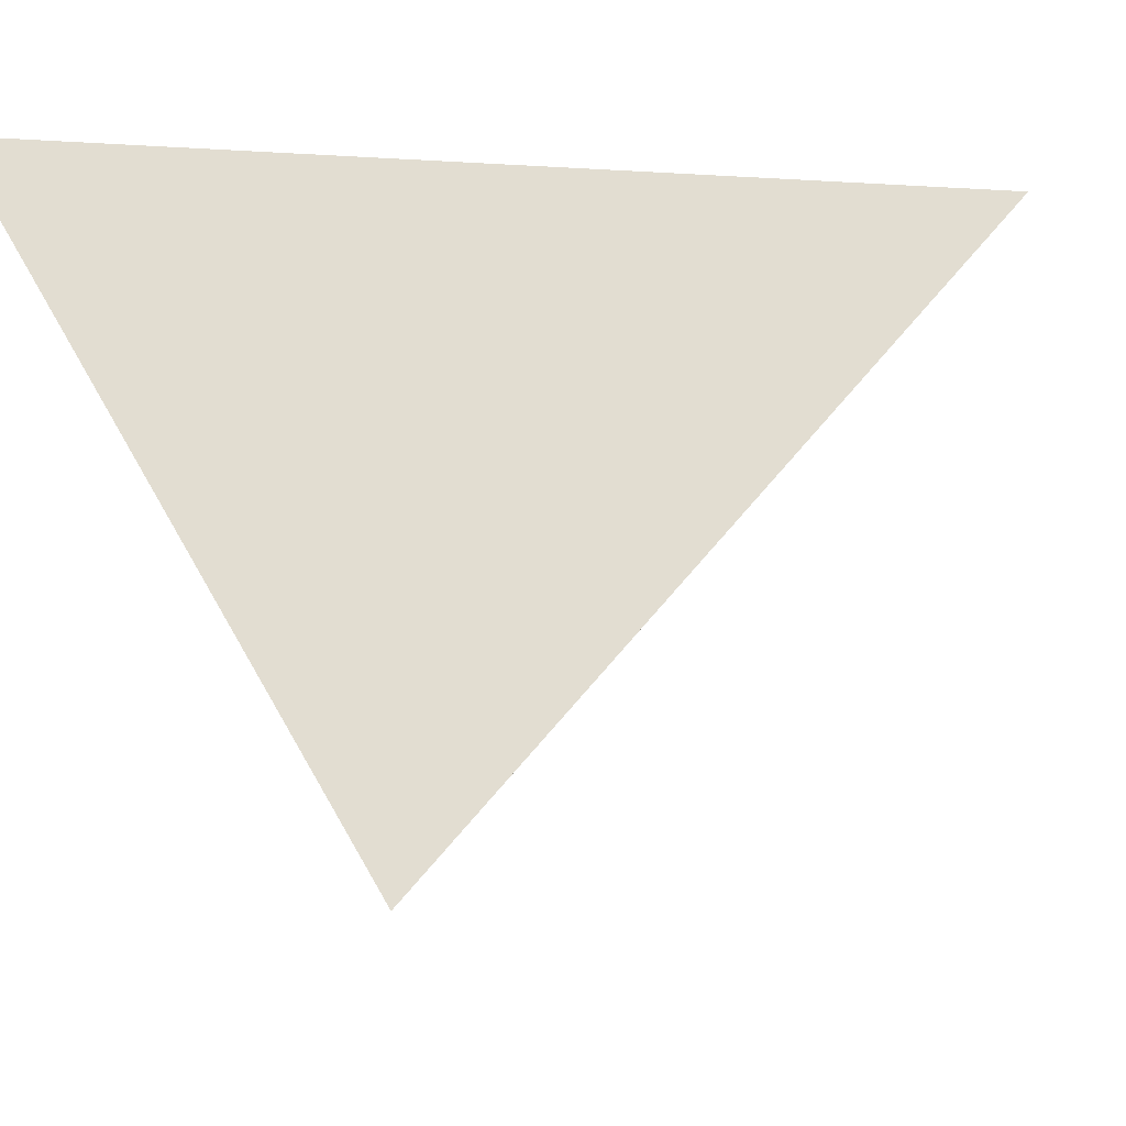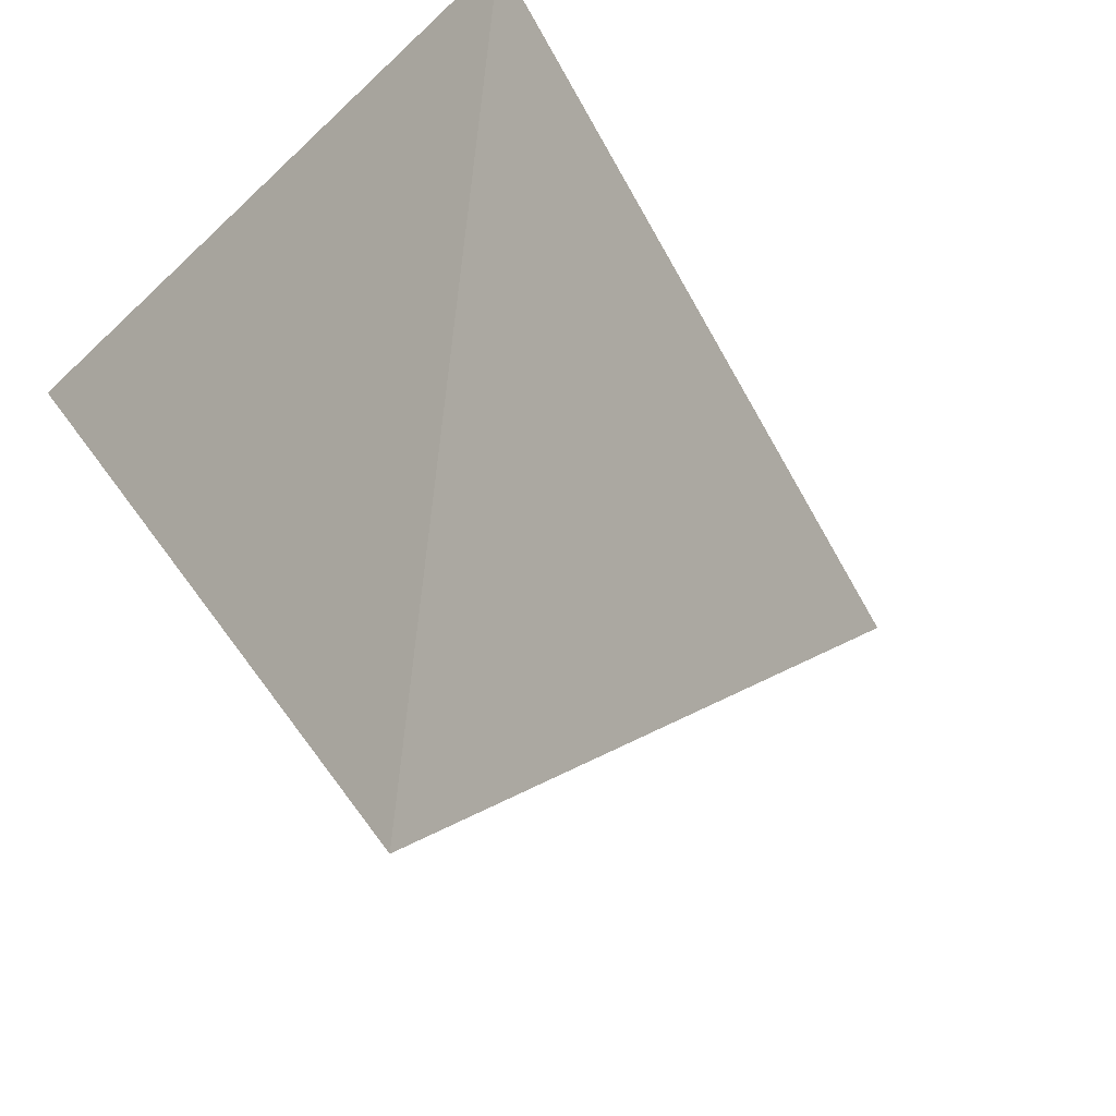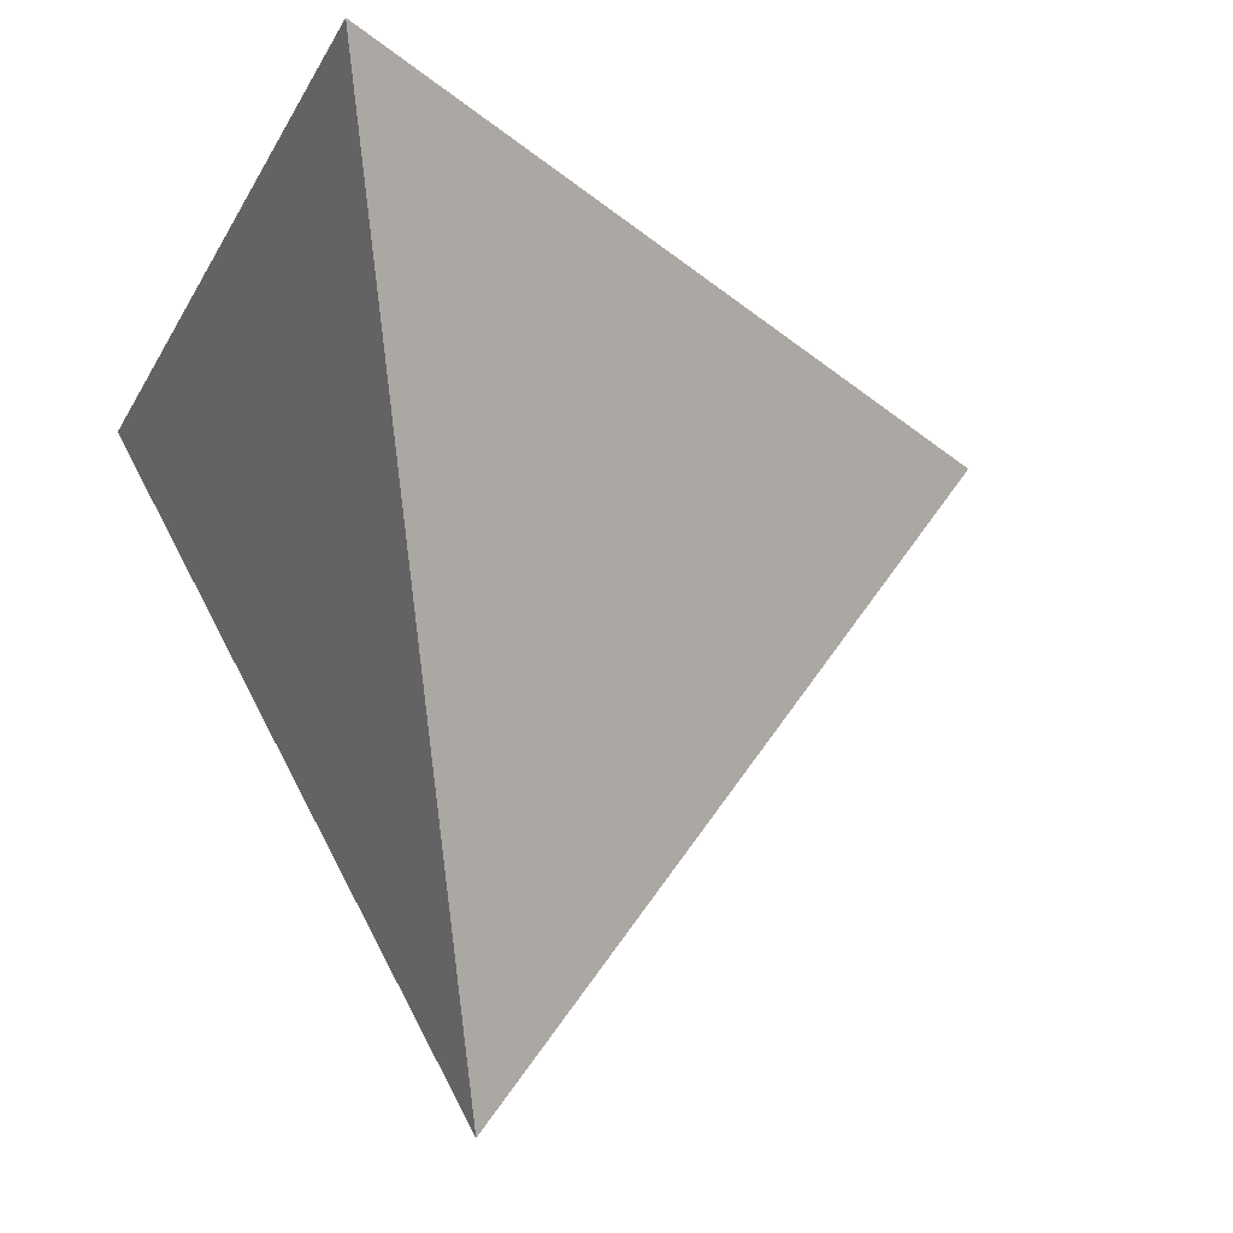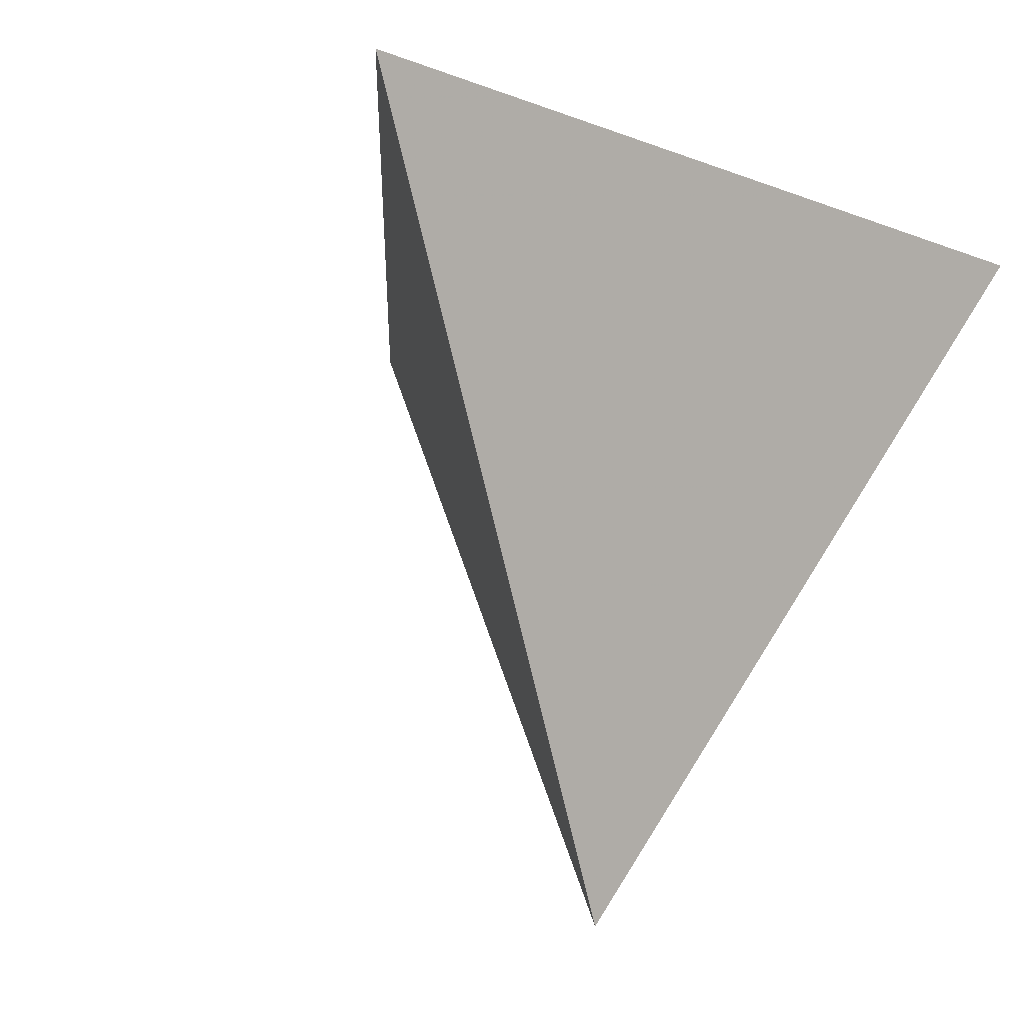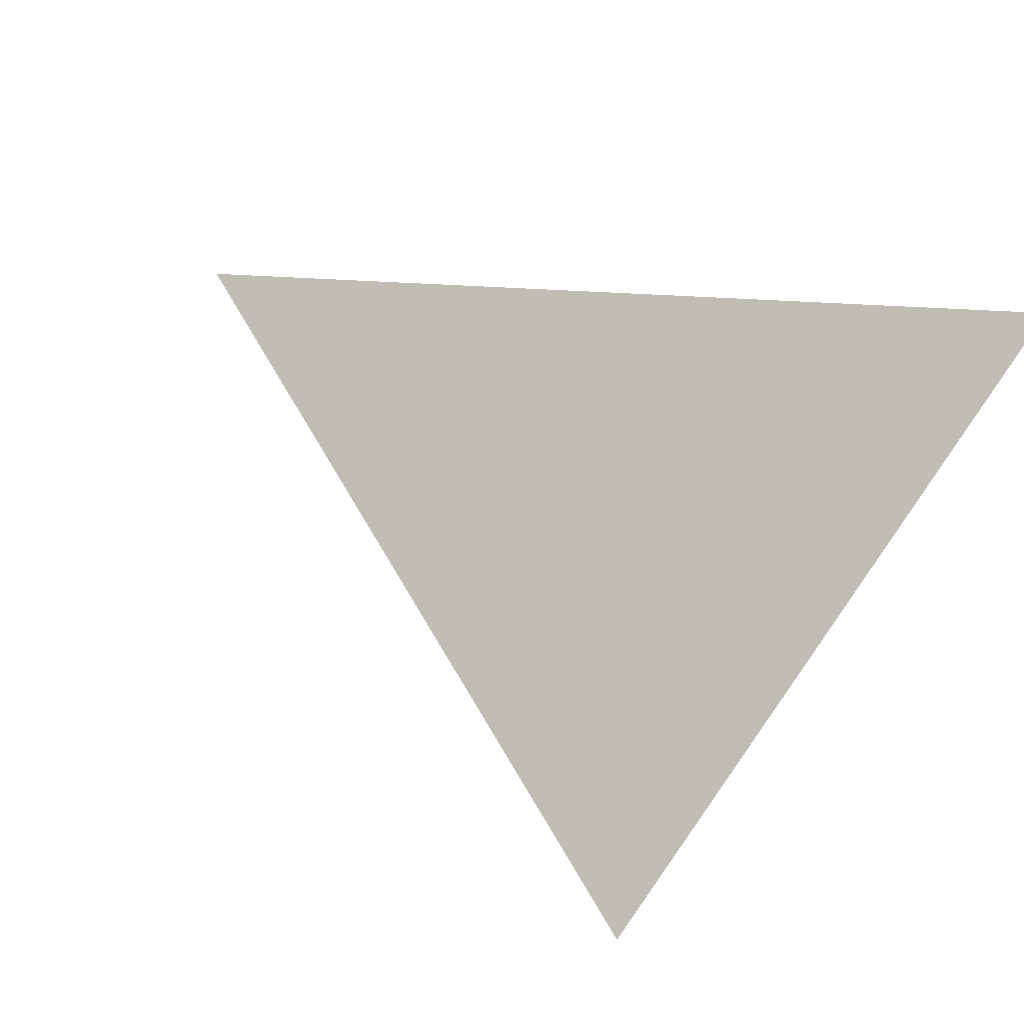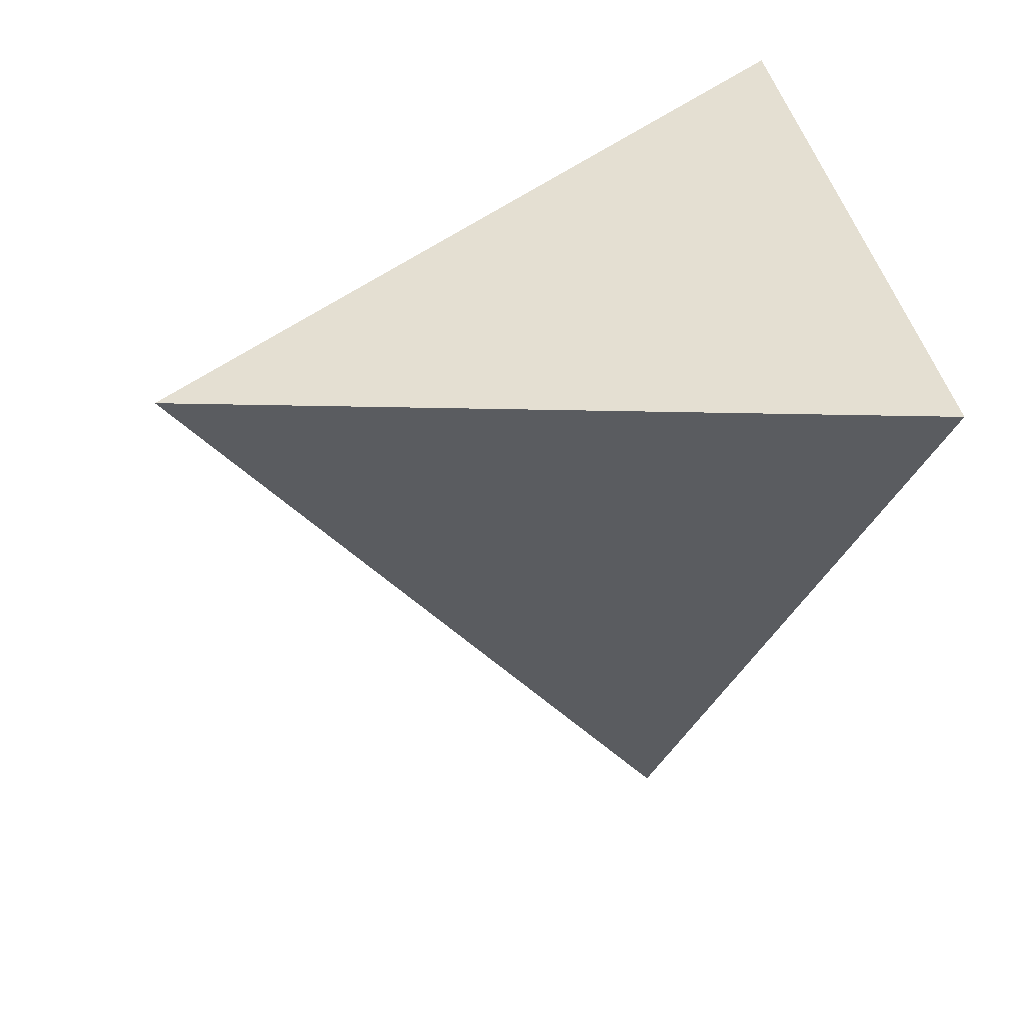
<metadata>
{"format":"obj","ext":"obj","renderer":"f3d","projection":"perspective","resolution":1024,"background":"white","views":[{"elev":75.8,"azim":80.3,"up":"+Y"},{"elev":-41.9,"azim":68.9,"up":"+Y"},{"elev":-2.5,"azim":-113.4,"up":"+Z"},{"elev":-27.4,"azim":-140.9,"up":"+Y"},{"elev":70.5,"azim":127.4,"up":"+Z"},{"elev":19.0,"azim":79.1,"up":"+Z"}]}
</metadata>
<code>
v 0.8194 0.5183 0.2447
v -0.478 0.4927 0.7272
v 0.2092 -0.9616 0.1778
v -0.219 0.1872 -0.9576
f 1 2 3
f 4 2 1
f 3 4 1
f 4 3 2

</code>
